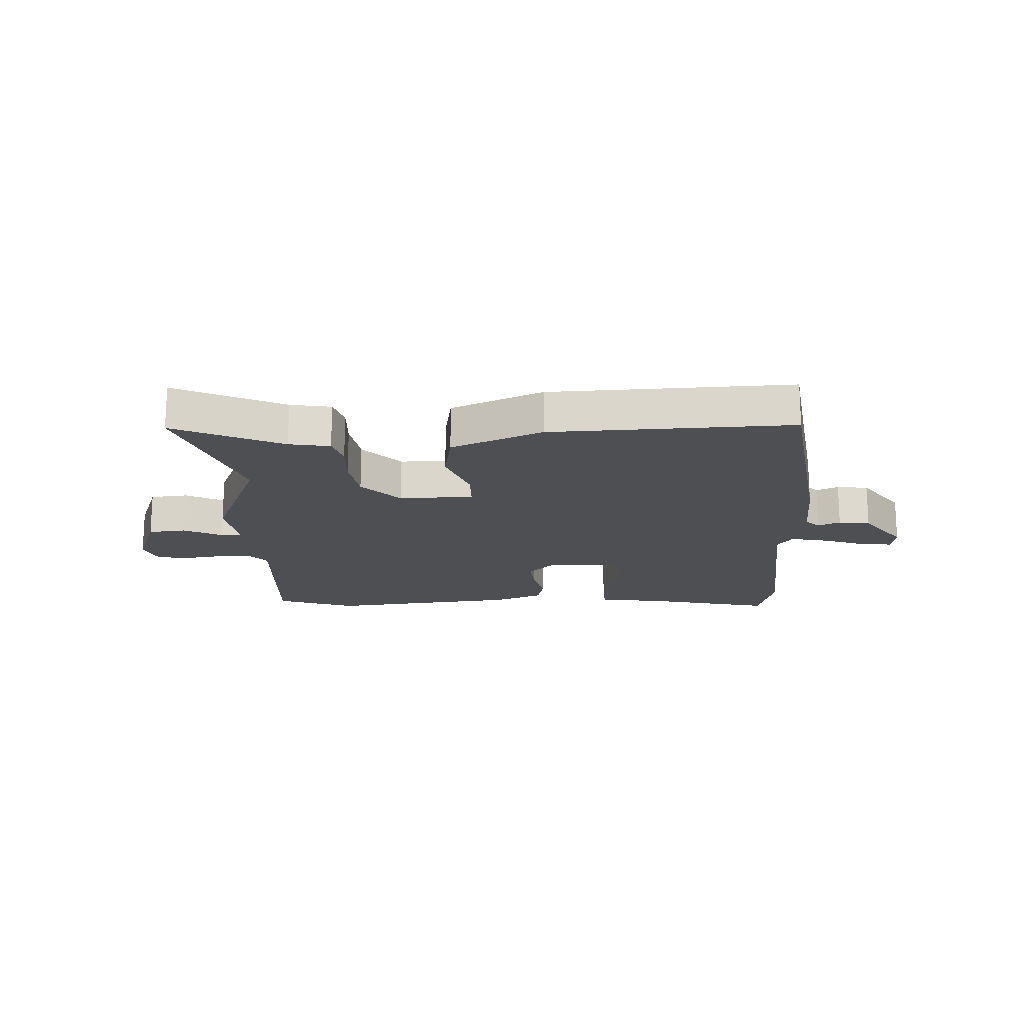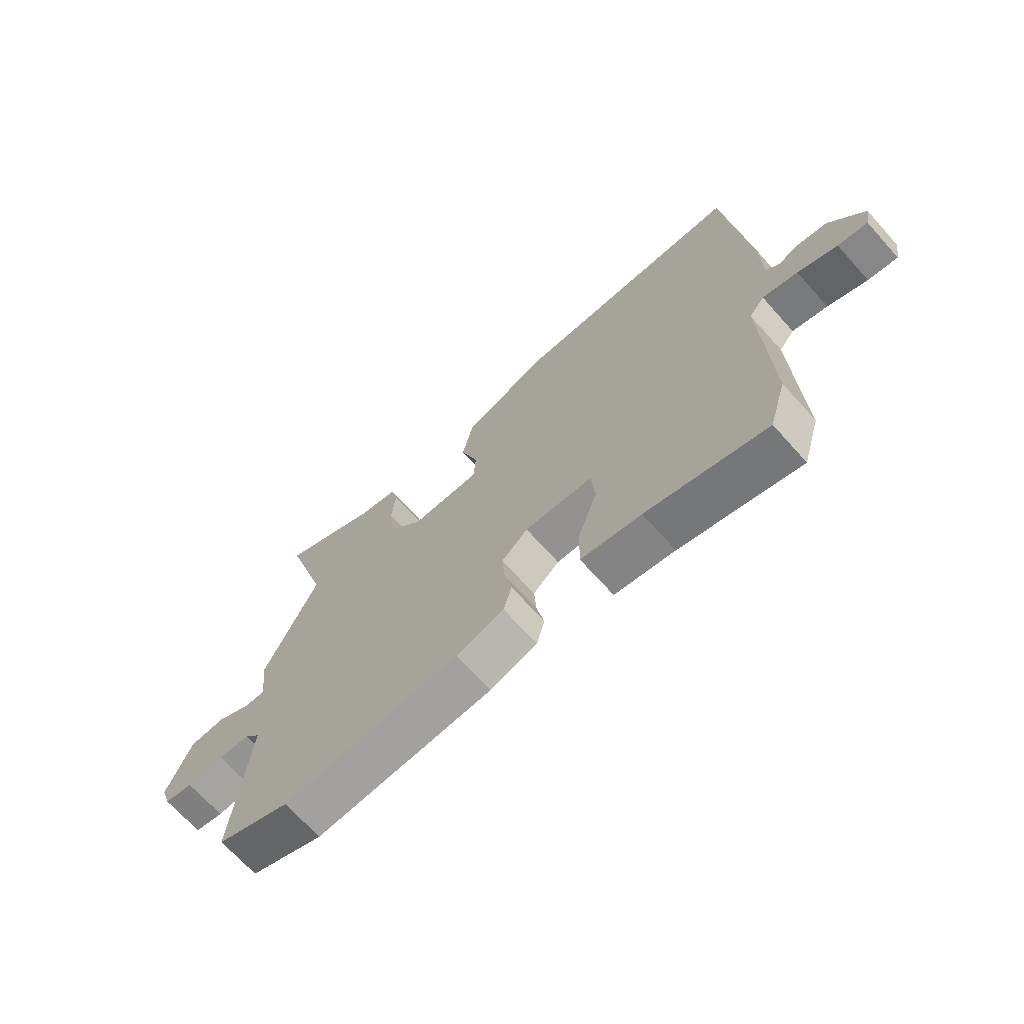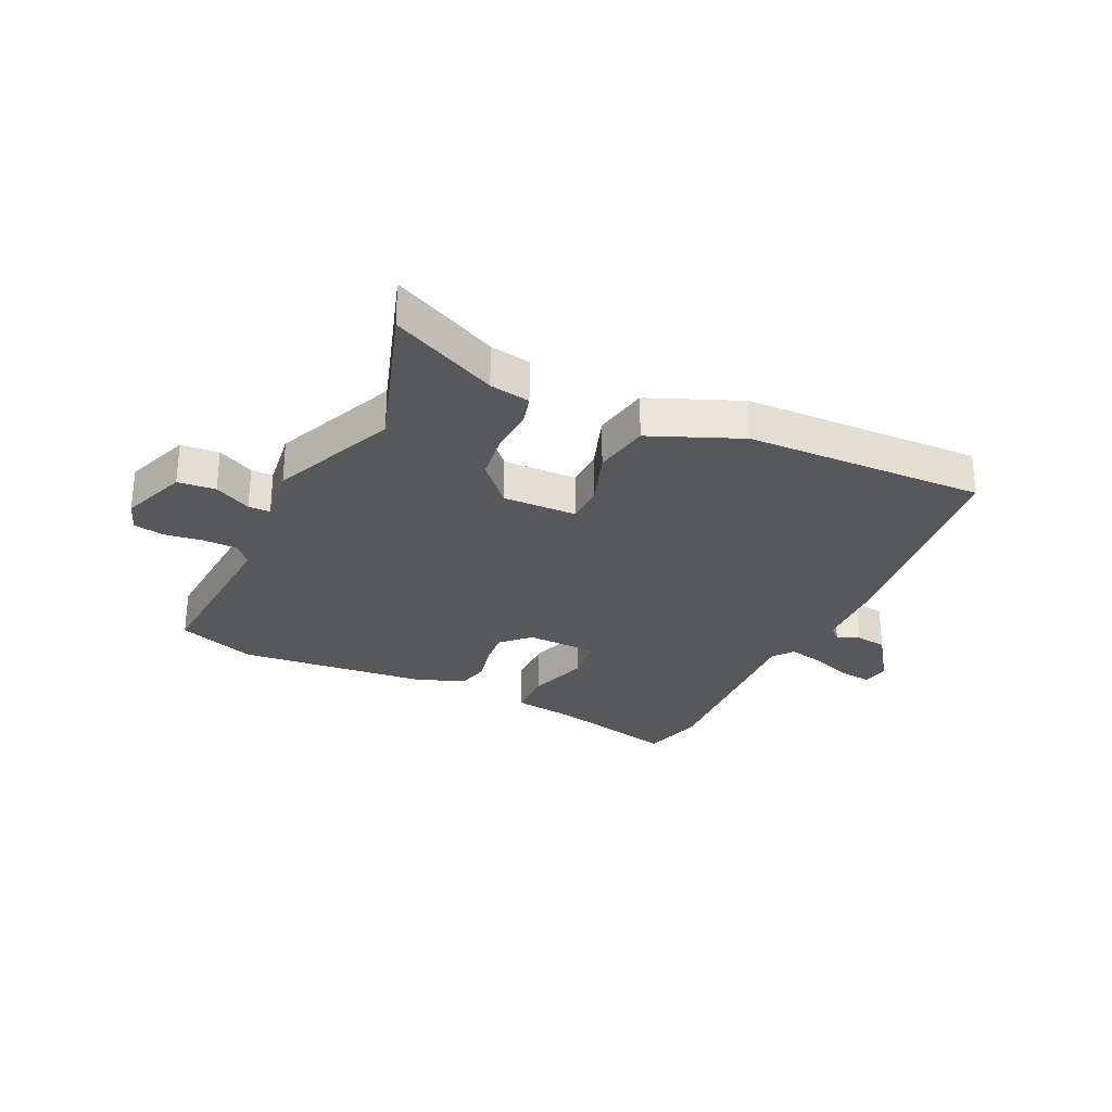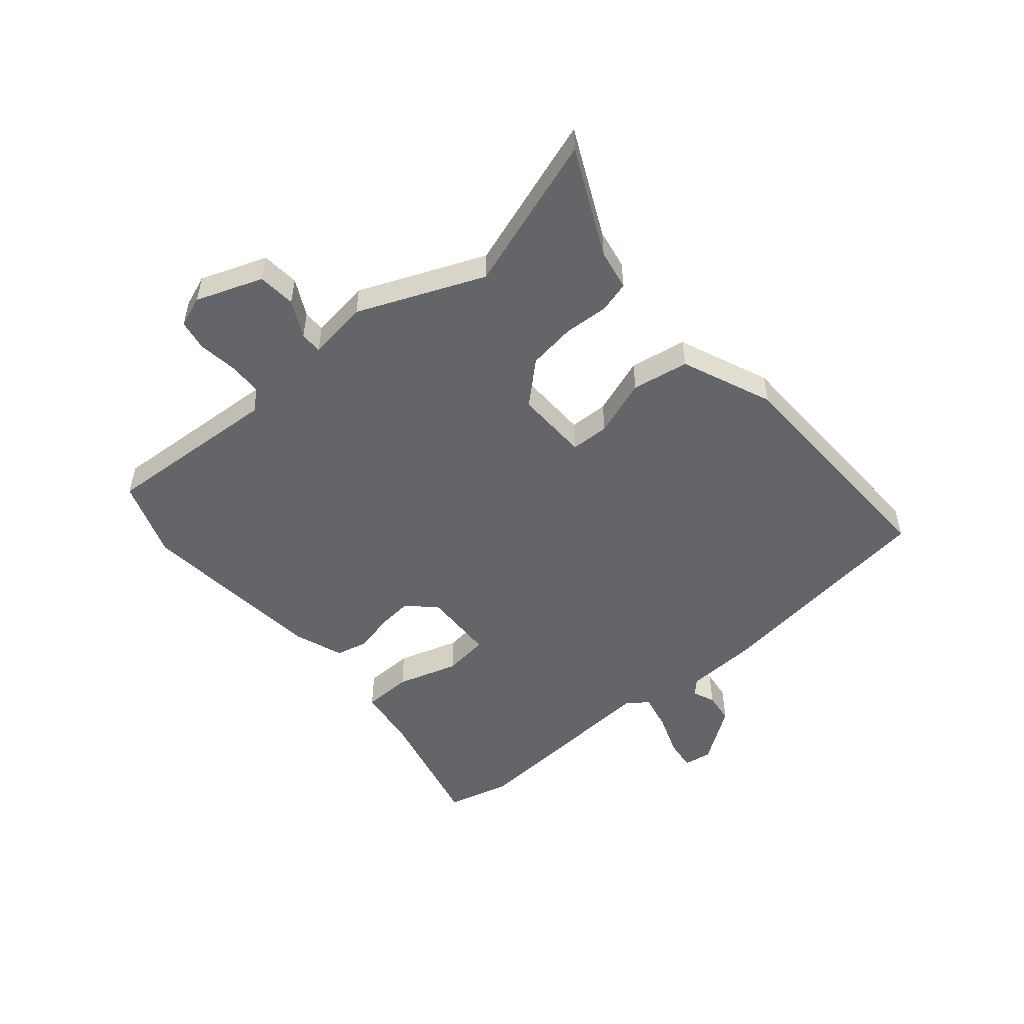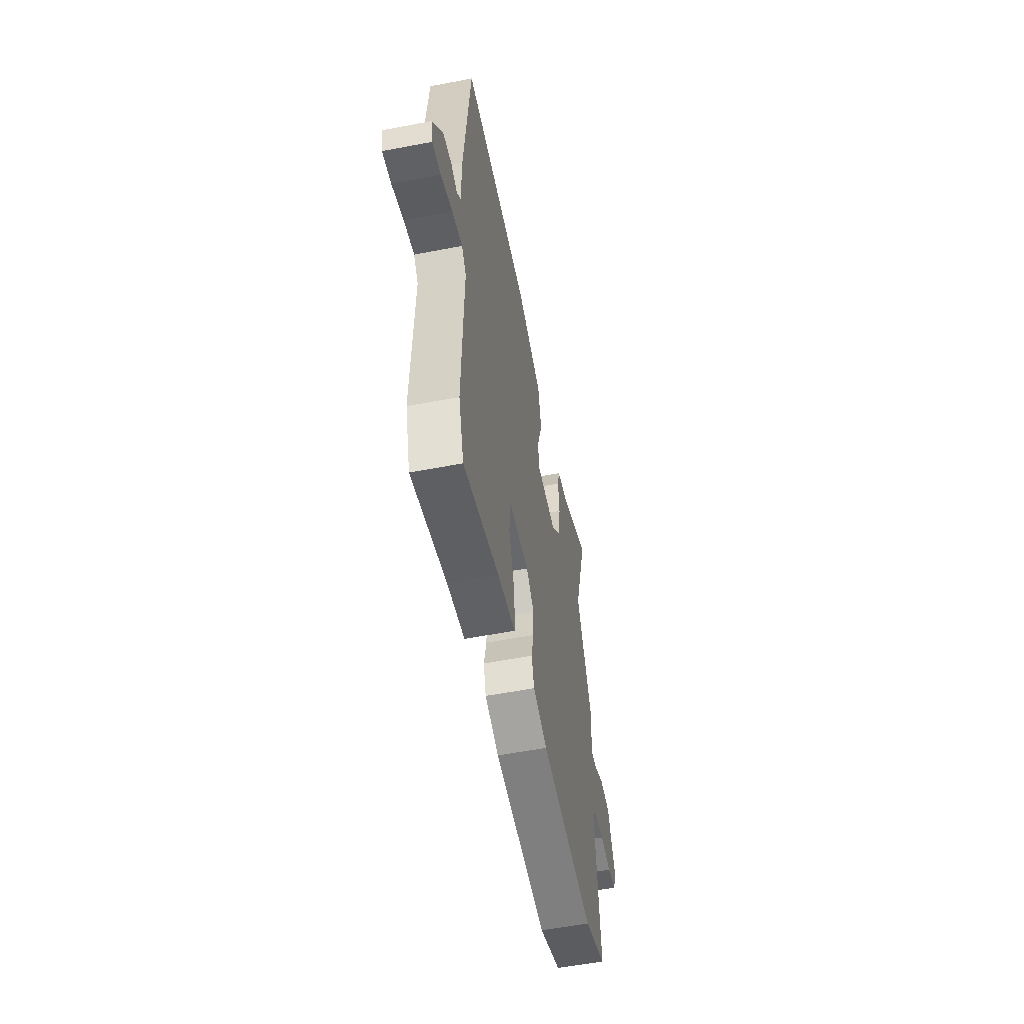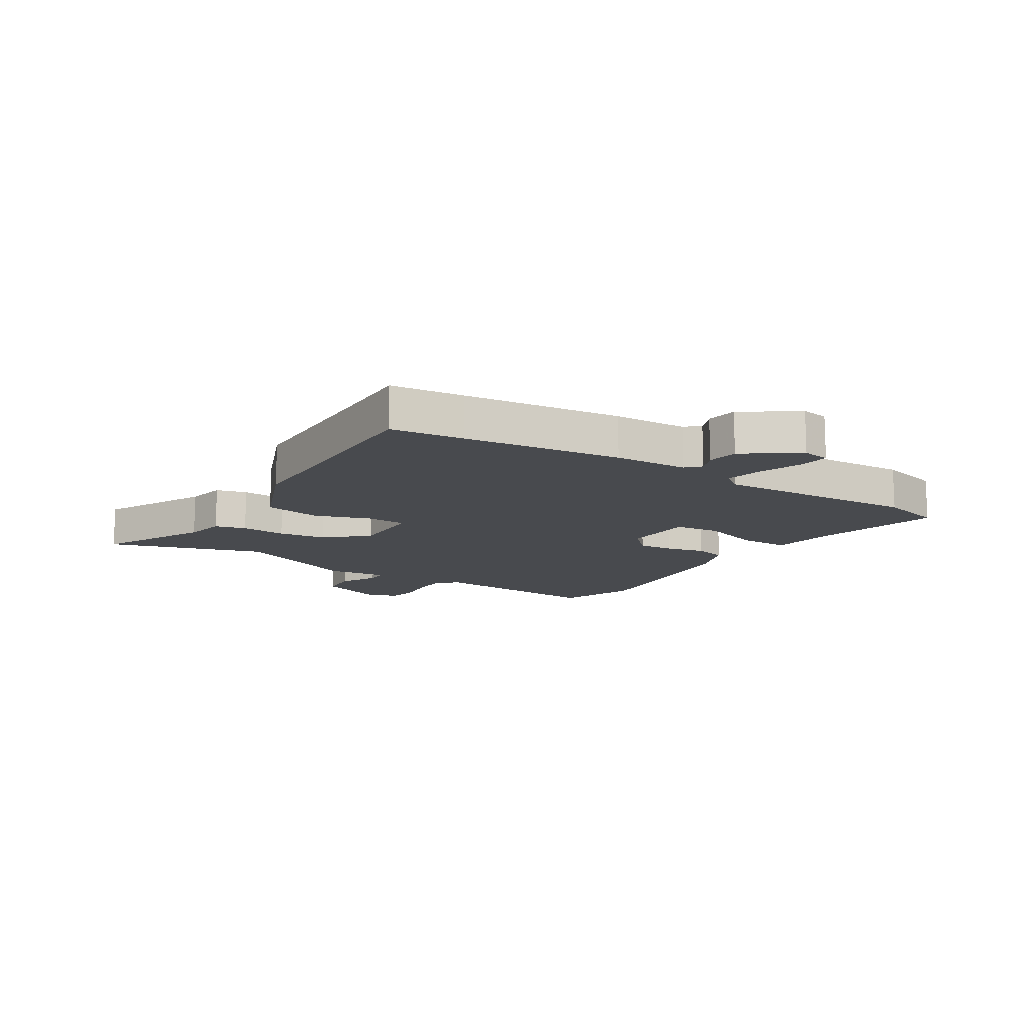
<metadata>
{"format":"obj","ext":"obj","renderer":"f3d","projection":"perspective","resolution":1024,"background":"white","views":[{"elev":-17.7,"azim":4.8,"up":"+Y"},{"elev":-69.2,"azim":41.9,"up":"+Z"},{"elev":-28.4,"azim":-23.7,"up":"+Y"},{"elev":-51.5,"azim":-47.9,"up":"+Y"},{"elev":-55.9,"azim":101.4,"up":"+Z"},{"elev":-13.1,"azim":58.9,"up":"+Y"}]}
</metadata>
<code>
v 0.497 0.07 0.527
v 0.509 0.07 0.401
v 0.536 0.07 0.127
v 0.538 0.07 -0.001
v 0.561 0.07 -0.025
v 0.6 0.07 -0.01
v 0.654 0.07 -0.019
v 0.717 0.07 -0.115
v 0.708 0.07 -0.163
v 0.654 0.07 -0.155
v 0.582 0.07 -0.126
v 0.518 0.07 -0.11
v 0.49 0.07 -0.145
v 0.501 0.07 -0.497
v 0.469 0.07 -0.606
v 0.25 0.07 -0.547
v 0.14 0.07 -0.528
v 0.141 0.07 -0.443
v 0.177 0.07 -0.338
v 0.17 0.07 -0.259
v 0.045 0.07 -0.251
v -0.003 0.07 -0.296
v 0.001 0.07 -0.358
v 0.015 0.07 -0.425
v 0 0.07 -0.481
v -0.087 0.07 -0.51
v -0.415 0.07 -0.533
v -0.55 0.07 -0.48
v -0.521 0.07 -0.172
v -0.55 0.07 -0.136
v -0.609 0.07 -0.133
v -0.677 0.07 -0.14
v -0.73 0.07 -0.129
v -0.748 0.07 -0.075
v -0.702 0.07 0.039
v -0.636 0.07 0.043
v -0.573 0.07 0.008
v -0.535 0.07 0.007
v -0.546 0.07 0.112
v -0.448 0.07 0.327
v -0.529 0.07 0.599
v -0.346 0.07 0.505
v -0.276 0.07 0.49
v -0.263 0.07 0.436
v -0.27 0.07 0.358
v -0.261 0.07 0.275
v -0.199 0.07 0.203
v -0.071 0.07 0.202
v -0.067 0.07 0.269
v -0.099 0.07 0.369
v -0.079 0.07 0.467
v 0.081 0.07 0.528
v 0.497 0 0.527
v 0.509 0 0.401
v 0.536 0 0.127
v 0.538 0 -0.001
v 0.561 0 -0.025
v 0.6 0 -0.01
v 0.654 0 -0.019
v 0.717 0 -0.115
v 0.708 0 -0.163
v 0.654 0 -0.155
v 0.582 0 -0.126
v 0.518 0 -0.11
v 0.49 0 -0.145
v 0.501 0 -0.497
v 0.469 0 -0.606
v 0.25 0 -0.547
v 0.14 0 -0.528
v 0.141 0 -0.443
v 0.177 0 -0.338
v 0.17 0 -0.259
v 0.045 0 -0.251
v -0.003 0 -0.296
v 0.001 0 -0.358
v 0.015 0 -0.425
v 0 0 -0.481
v -0.087 0 -0.51
v -0.415 0 -0.533
v -0.55 0 -0.48
v -0.521 0 -0.172
v -0.55 0 -0.136
v -0.609 0 -0.133
v -0.677 0 -0.14
v -0.73 0 -0.129
v -0.748 0 -0.075
v -0.702 0 0.039
v -0.636 0 0.043
v -0.573 0 0.008
v -0.535 0 0.007
v -0.546 0 0.112
v -0.448 0 0.327
v -0.529 0 0.599
v -0.346 0 0.505
v -0.276 0 0.49
v -0.263 0 0.436
v -0.27 0 0.358
v -0.261 0 0.275
v -0.199 0 0.203
v -0.071 0 0.202
v -0.067 0 0.269
v -0.099 0 0.369
v -0.079 0 0.467
v 0.081 0 0.528
f 49 50 51 52
f 48 49 52 1
f 42 43 44 45
f 40 41 42 45
f 38 39 40 45
f 38 45 46
f 34 35 36 37
f 34 37 38
f 31 32 33 34
f 30 31 34 38
f 29 30 38 46
f 23 24 25 26
f 22 23 26 27
f 21 22 27 28
f 16 17 18 19
f 16 19 20
f 13 14 15 16
f 13 16 20
f 12 13 20 21
f 8 9 10 11
f 8 11 12
f 5 6 7 8
f 5 8 12
f 4 5 12 21
f 2 3 4 21
f 48 1 2 21
f 28 29 46 47
f 21 28 47 48
f 104 103 102 101
f 53 104 101 100
f 97 96 95 94
f 97 94 93 92
f 97 92 91 90
f 98 97 90
f 89 88 87 86
f 90 89 86
f 86 85 84 83
f 90 86 83 82
f 98 90 82 81
f 78 77 76 75
f 79 78 75 74
f 80 79 74 73
f 71 70 69 68
f 72 71 68
f 68 67 66 65
f 72 68 65
f 73 72 65 64
f 63 62 61 60
f 64 63 60
f 60 59 58 57
f 64 60 57
f 73 64 57 56
f 73 56 55 54
f 73 54 53 100
f 99 98 81 80
f 100 99 80 73
f 1 53 54 2
f 2 54 55 3
f 3 55 56 4
f 4 56 57 5
f 5 57 58 6
f 6 58 59 7
f 7 59 60 8
f 8 60 61 9
f 9 61 62 10
f 10 62 63 11
f 11 63 64 12
f 12 64 65 13
f 13 65 66 14
f 14 66 67 15
f 15 67 68 16
f 16 68 69 17
f 17 69 70 18
f 18 70 71 19
f 19 71 72 20
f 20 72 73 21
f 21 73 74 22
f 22 74 75 23
f 23 75 76 24
f 24 76 77 25
f 25 77 78 26
f 26 78 79 27
f 27 79 80 28
f 28 80 81 29
f 29 81 82 30
f 30 82 83 31
f 31 83 84 32
f 32 84 85 33
f 33 85 86 34
f 34 86 87 35
f 35 87 88 36
f 36 88 89 37
f 37 89 90 38
f 38 90 91 39
f 39 91 92 40
f 40 92 93 41
f 41 93 94 42
f 42 94 95 43
f 43 95 96 44
f 44 96 97 45
f 45 97 98 46
f 46 98 99 47
f 47 99 100 48
f 48 100 101 49
f 49 101 102 50
f 50 102 103 51
f 51 103 104 52
f 52 104 53 1

</code>
